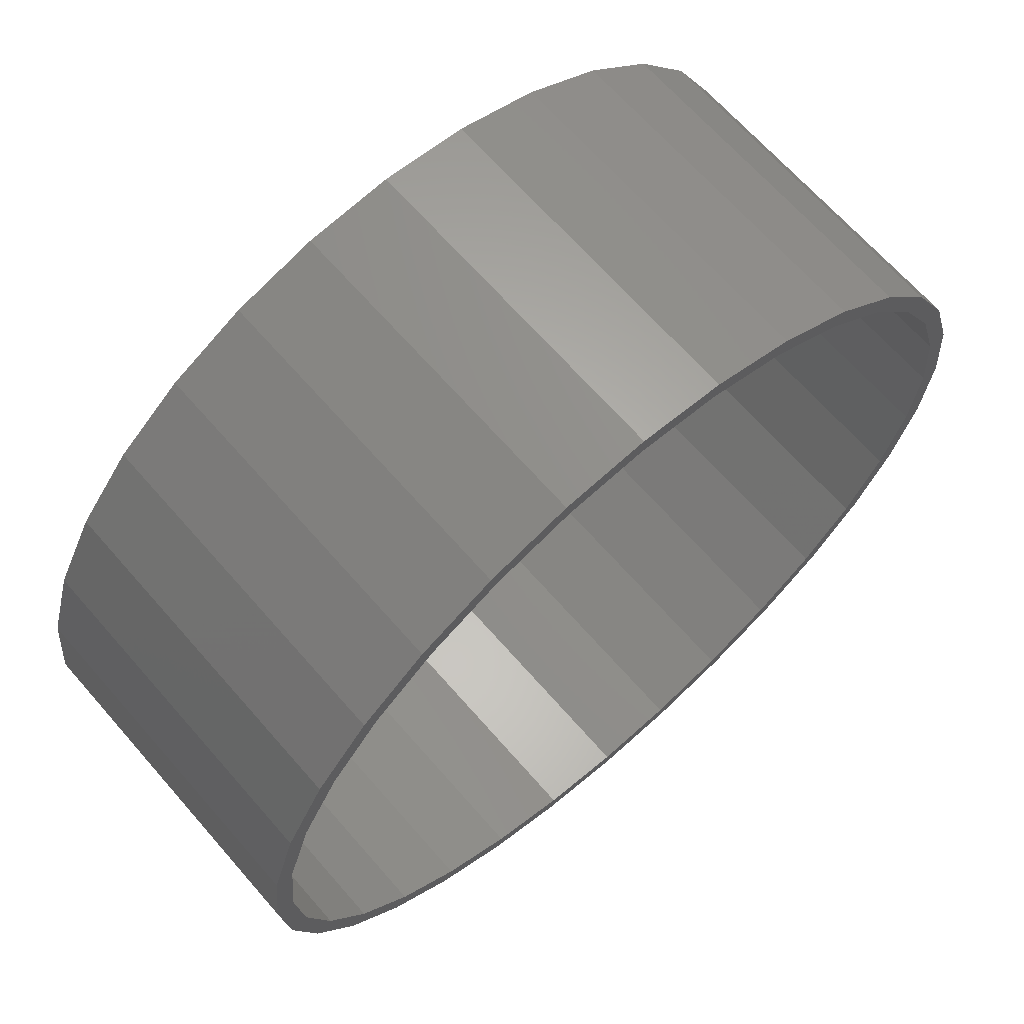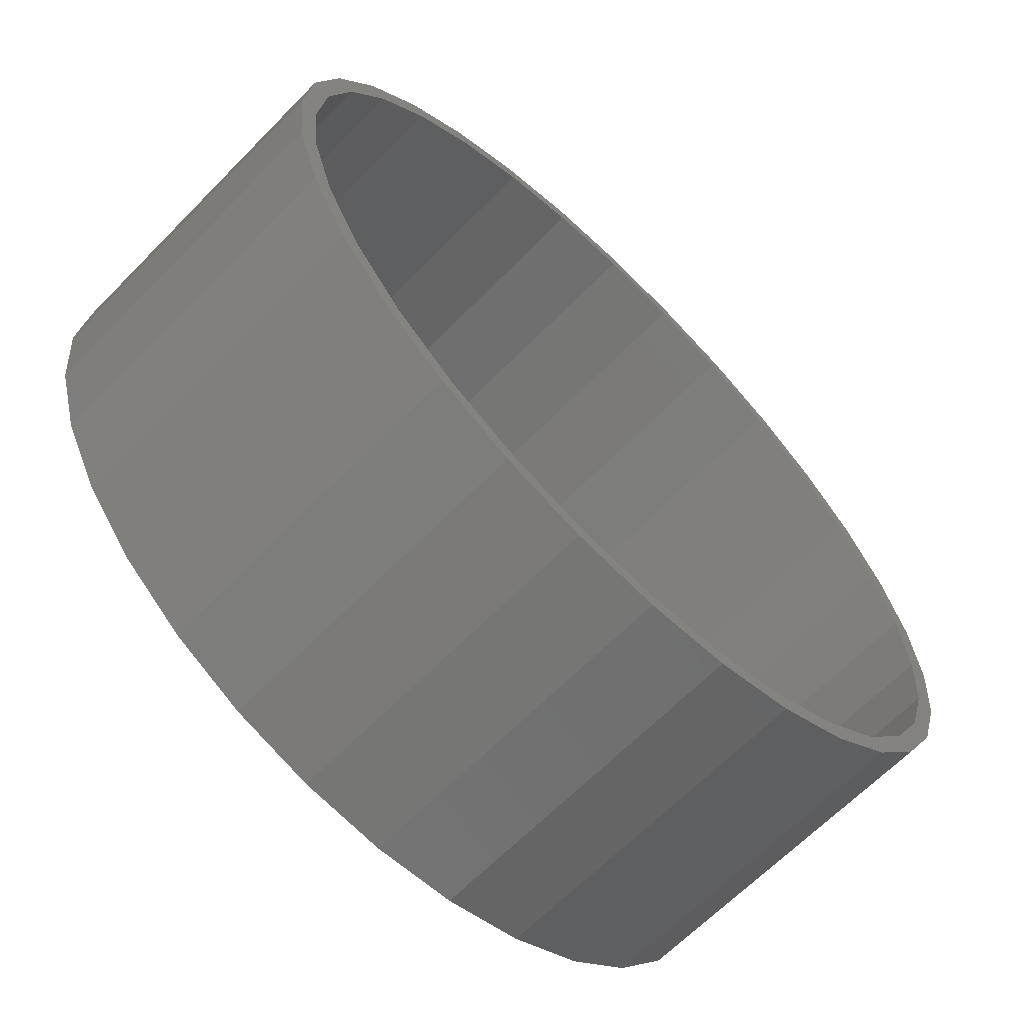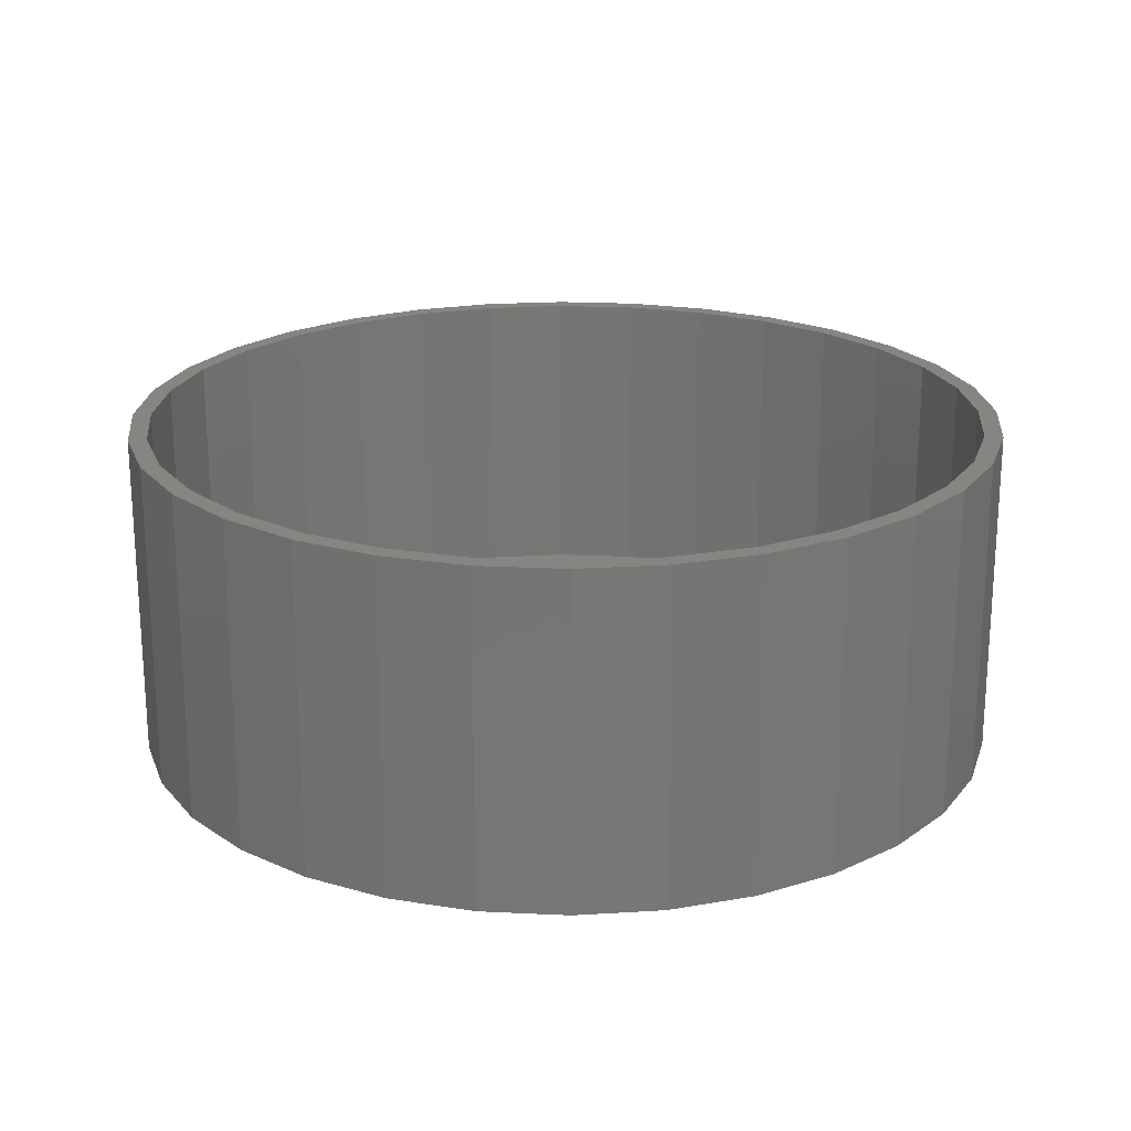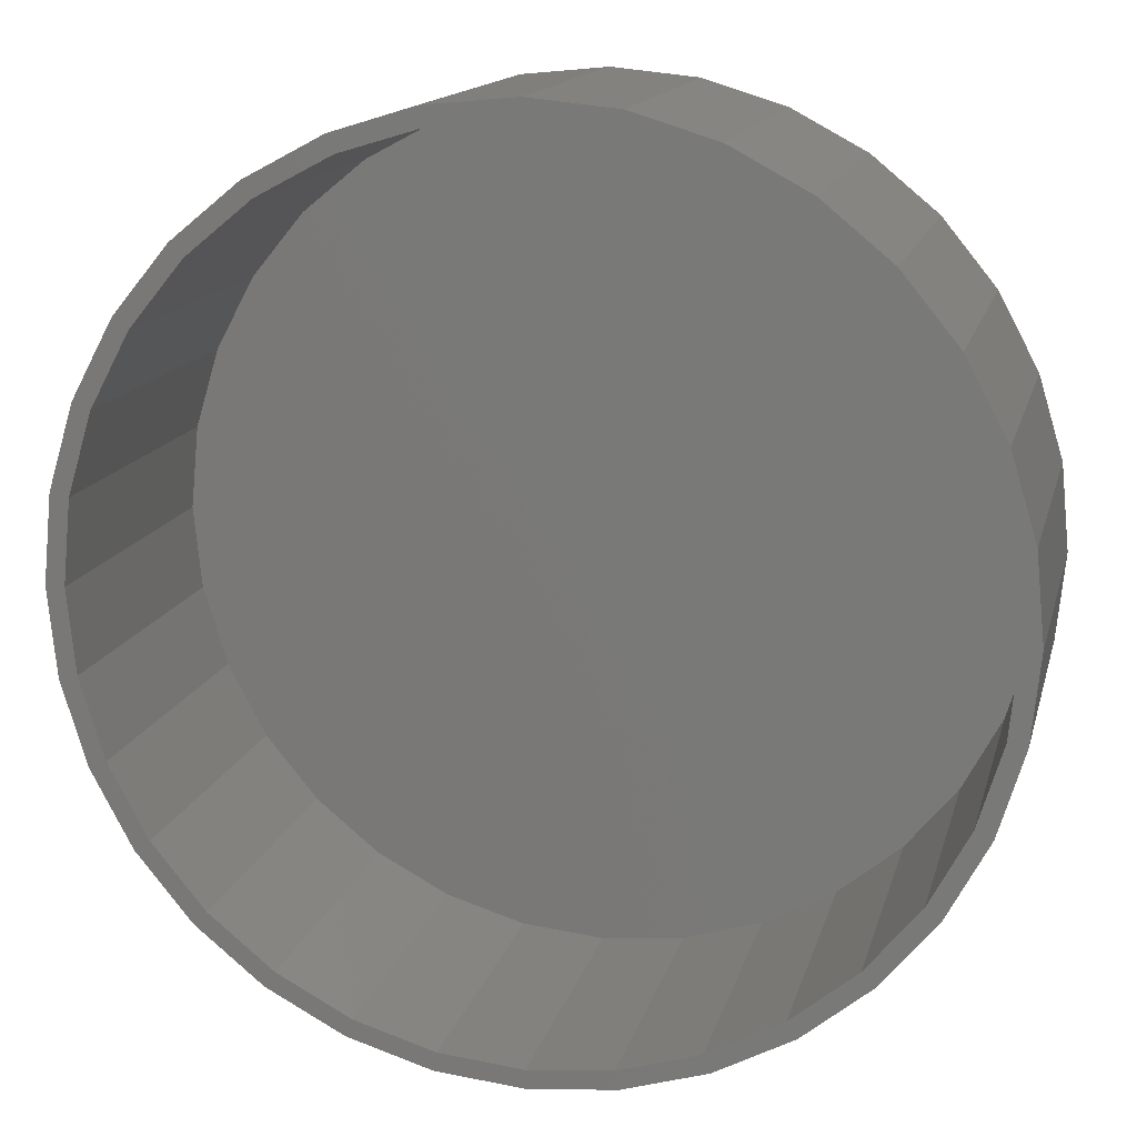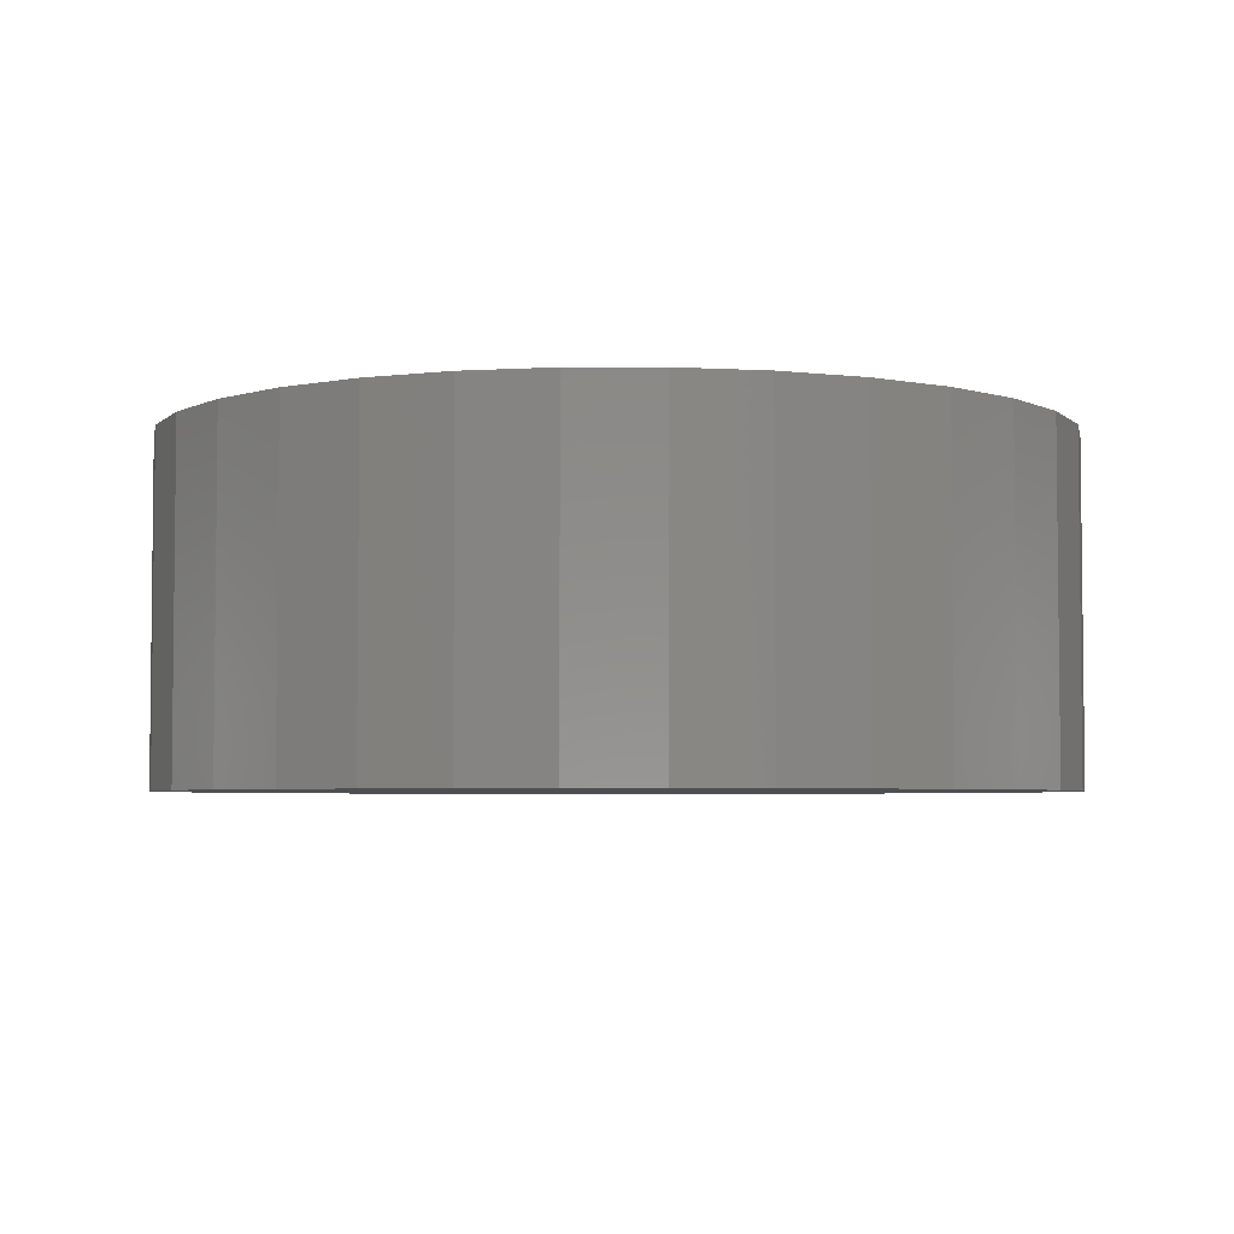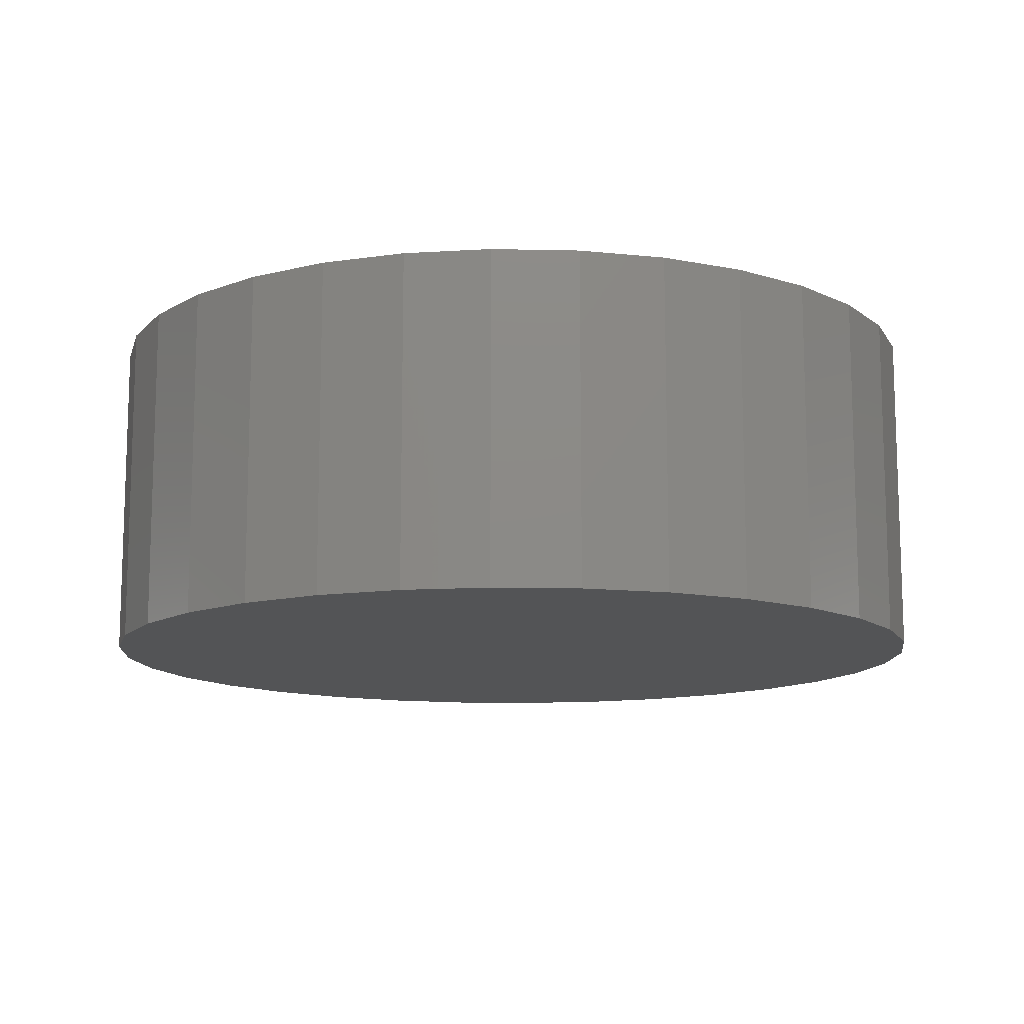
<metadata>
{"format":"stl","ext":"stl","renderer":"f3d","projection":"perspective","resolution":1024,"background":"white","views":[{"elev":66.7,"azim":-41.1,"up":"+Y"},{"elev":-65.1,"azim":-44.4,"up":"+Y"},{"elev":21.1,"azim":179.3,"up":"+Z"},{"elev":14.7,"azim":13.4,"up":"+Y"},{"elev":-4.2,"azim":-106.6,"up":"+Z"},{"elev":-12.1,"azim":81.4,"up":"+Z"}]}
</metadata>
<code>
# stl→obj: 128 verts, 252 faces
v -0.06466 0.3639 0.2812
v -0.1343 0.3428 0.2812
v -0.06161 0.3486 0.2812
v 0.00773 0.3554 0.2812
v 0.00773 0.3711 0.2812
v -0.06466 -0.3639 0.2812
v -0.06161 -0.3486 0.2812
v -0.1343 -0.3428 0.2812
v -0.1283 -0.3284 0.2812
v -0.1984 -0.3085 0.2812
v -0.1897 -0.2955 0.2812
v -0.2546 -0.2624 0.2812
v -0.2436 -0.2513 0.2812
v -0.3008 -0.2061 0.2812
v -0.2878 -0.1975 0.2812
v -0.3351 -0.142 0.2812
v -0.3206 -0.136 0.2812
v -0.3562 -0.07239 0.2812
v -0.3409 -0.06934 0.2812
v -0.3633 4.544e-17 0.2812
v -0.3477 4.353e-17 0.2812
v -0.3562 0.07239 0.2812
v -0.3409 0.06934 0.2812
v -0.3351 0.142 0.2812
v -0.3206 0.136 0.2812
v -0.3008 0.2061 0.2812
v -0.2878 0.1975 0.2812
v -0.2546 0.2624 0.2812
v -0.2436 0.2513 0.2812
v -0.1984 0.3085 0.2812
v -0.1897 0.2955 0.2812
v -0.1283 0.3284 0.2812
v 0.00773 -0.3554 0.2812
v 0.00773 -0.3711 0.2812
v 0.07707 -0.3486 0.2812
v 0.08012 -0.3639 0.2812
v 0.1497 -0.3428 0.2812
v 0.08012 0.3639 0.2812
v 0.07707 0.3486 0.2812
v 0.1497 0.3428 0.2812
v 0.1437 0.3284 0.2812
v 0.2139 0.3085 0.2812
v 0.2052 0.2955 0.2812
v 0.2701 0.2624 0.2812
v 0.2591 0.2513 0.2812
v 0.3162 0.2061 0.2812
v 0.3033 0.1975 0.2812
v 0.3505 0.142 0.2812
v 0.3361 0.136 0.2812
v 0.3717 0.07239 0.2812
v 0.3563 0.06934 0.2812
v 0.3788 0 0.2812
v 0.3632 0 0.2812
v 0.3717 -0.07239 0.2812
v 0.3563 -0.06934 0.2812
v 0.3505 -0.142 0.2812
v 0.3361 -0.136 0.2812
v 0.3162 -0.2061 0.2812
v 0.3033 -0.1975 0.2812
v 0.2701 -0.2624 0.2812
v 0.2591 -0.2513 0.2812
v 0.2139 -0.3085 0.2812
v 0.2052 -0.2955 0.2812
v 0.1437 -0.3284 0.2812
v 0.00773 -0.3554 0.01562
v 0.07707 -0.3486 0.01562
v 0.1437 -0.3284 0.01562
v 0.2052 -0.2955 0.01562
v 0.2591 -0.2513 0.01562
v 0.3033 -0.1975 0.01562
v 0.3361 -0.136 0.01562
v 0.3563 -0.06934 0.01562
v 0.3632 -8.705e-17 0.01562
v -0.06161 -0.3486 0.01562
v -0.1283 -0.3284 0.01562
v -0.1897 -0.2955 0.01562
v -0.2436 -0.2513 0.01562
v -0.2878 -0.1975 0.01562
v -0.3206 -0.136 0.01562
v -0.3409 -0.06934 0.01562
v -0.3477 4.353e-17 0.01562
v 0.00773 0.3554 0.01562
v -0.06161 0.3486 0.01562
v -0.1283 0.3284 0.01562
v -0.1897 0.2955 0.01562
v -0.2436 0.2513 0.01562
v -0.2878 0.1975 0.01562
v -0.3206 0.136 0.01562
v -0.3409 0.06934 0.01562
v 0.07707 0.3486 0.01562
v 0.1437 0.3284 0.01562
v 0.2052 0.2955 0.01562
v 0.2591 0.2513 0.01562
v 0.3033 0.1975 0.01562
v 0.3361 0.136 0.01562
v 0.3563 0.06934 0.01562
v 0.00773 0.3711 0
v 0.08012 0.3639 0
v -0.06466 0.3639 0
v 0.00773 -0.3711 0
v -0.06466 -0.3639 0
v 0.08012 -0.3639 0
v -0.1343 -0.3428 0
v 0.1497 -0.3428 0
v -0.1984 -0.3085 0
v 0.2139 -0.3085 0
v -0.2546 -0.2624 0
v 0.2701 -0.2624 0
v -0.3008 -0.2061 0
v 0.3162 -0.2061 0
v -0.3351 -0.142 0
v 0.3505 -0.142 0
v -0.3562 -0.07239 0
v 0.3717 -0.07239 0
v -0.3633 4.544e-17 0
v 0.3788 0 0
v -0.3562 0.07239 0
v 0.3717 0.07239 0
v -0.3351 0.142 0
v 0.3505 0.142 0
v -0.3008 0.2061 0
v 0.3162 0.2061 0
v -0.2546 0.2624 0
v 0.2701 0.2624 0
v -0.1984 0.3085 0
v 0.2139 0.3085 0
v -0.1343 0.3428 0
v 0.1497 0.3428 0
f 1 2 3
f 1 3 4
f 1 4 5
f 6 7 8
f 8 7 9
f 8 9 10
f 10 9 11
f 10 11 12
f 12 11 13
f 12 13 14
f 14 13 15
f 14 15 16
f 16 15 17
f 16 17 18
f 18 17 19
f 18 19 20
f 20 19 21
f 20 21 22
f 22 21 23
f 22 23 24
f 24 23 25
f 24 25 26
f 26 25 27
f 26 27 28
f 28 27 29
f 28 29 30
f 30 29 31
f 30 31 2
f 2 31 32
f 2 32 3
f 7 6 33
f 33 6 34
f 33 34 35
f 35 34 36
f 35 36 37
f 5 4 38
f 38 4 39
f 38 39 40
f 40 39 41
f 40 41 42
f 42 41 43
f 42 43 44
f 44 43 45
f 44 45 46
f 46 45 47
f 46 47 48
f 48 47 49
f 48 49 50
f 50 49 51
f 50 51 52
f 52 51 53
f 52 53 54
f 54 53 55
f 54 55 56
f 56 55 57
f 56 57 58
f 58 57 59
f 58 59 60
f 60 59 61
f 60 61 62
f 62 61 63
f 62 63 37
f 37 63 64
f 37 64 35
f 65 35 66
f 66 35 64
f 66 64 67
f 67 64 63
f 67 63 68
f 68 63 61
f 68 61 69
f 69 61 59
f 69 59 70
f 70 59 57
f 70 57 71
f 71 57 55
f 71 55 72
f 72 55 53
f 72 53 73
f 35 65 33
f 33 65 74
f 33 74 7
f 7 74 75
f 7 75 9
f 9 75 76
f 9 76 11
f 11 76 77
f 11 77 13
f 13 77 78
f 13 78 15
f 15 78 79
f 15 79 17
f 17 79 80
f 17 80 19
f 19 80 81
f 19 81 21
f 82 3 83
f 83 3 32
f 83 32 84
f 84 32 31
f 84 31 85
f 85 31 29
f 85 29 86
f 86 29 27
f 86 27 87
f 87 27 25
f 87 25 88
f 88 25 23
f 88 23 89
f 89 23 21
f 89 21 81
f 3 82 4
f 4 82 90
f 4 90 39
f 39 90 91
f 39 91 41
f 41 91 92
f 41 92 43
f 43 92 93
f 43 93 45
f 45 93 94
f 45 94 47
f 47 94 95
f 47 95 49
f 49 95 96
f 49 96 51
f 51 96 73
f 51 73 53
f 83 90 82
f 90 83 91
f 91 83 84
f 91 84 92
f 92 84 85
f 92 85 93
f 93 85 86
f 93 86 94
f 94 86 87
f 94 87 95
f 95 87 88
f 95 88 96
f 96 88 89
f 96 89 73
f 73 89 81
f 73 81 72
f 72 81 80
f 72 80 71
f 71 80 79
f 71 79 70
f 70 79 78
f 70 78 69
f 69 78 77
f 69 77 68
f 68 77 76
f 68 76 67
f 67 76 75
f 67 75 66
f 66 75 74
f 66 74 65
f 97 98 99
f 100 101 102
f 102 101 103
f 102 103 104
f 104 103 105
f 104 105 106
f 106 105 107
f 106 107 108
f 108 107 109
f 108 109 110
f 110 109 111
f 110 111 112
f 112 111 113
f 112 113 114
f 114 113 115
f 114 115 116
f 116 115 117
f 116 117 118
f 118 117 119
f 118 119 120
f 120 119 121
f 120 121 122
f 122 121 123
f 122 123 124
f 124 123 125
f 124 125 126
f 126 125 127
f 126 127 128
f 128 127 99
f 128 99 98
f 116 52 114
f 114 52 54
f 114 54 112
f 112 54 56
f 112 56 110
f 110 56 58
f 110 58 108
f 108 58 60
f 108 60 106
f 106 60 62
f 106 62 104
f 104 62 37
f 104 37 102
f 102 37 36
f 102 36 100
f 100 36 34
f 100 34 101
f 101 34 6
f 101 6 103
f 103 6 8
f 103 8 105
f 105 8 10
f 105 10 107
f 107 10 12
f 107 12 109
f 109 12 14
f 109 14 111
f 111 14 16
f 111 16 113
f 113 16 18
f 113 18 115
f 115 18 20
f 115 20 117
f 117 20 22
f 117 22 119
f 119 22 24
f 119 24 121
f 121 24 26
f 121 26 123
f 123 26 28
f 123 28 125
f 125 28 30
f 125 30 127
f 127 30 2
f 127 2 99
f 99 2 1
f 99 1 97
f 97 1 5
f 97 5 98
f 98 5 38
f 98 38 128
f 128 38 40
f 128 40 126
f 126 40 42
f 126 42 124
f 124 42 44
f 124 44 122
f 122 44 46
f 122 46 120
f 120 46 48
f 120 48 118
f 118 48 50
f 118 50 116
f 116 50 52

</code>
